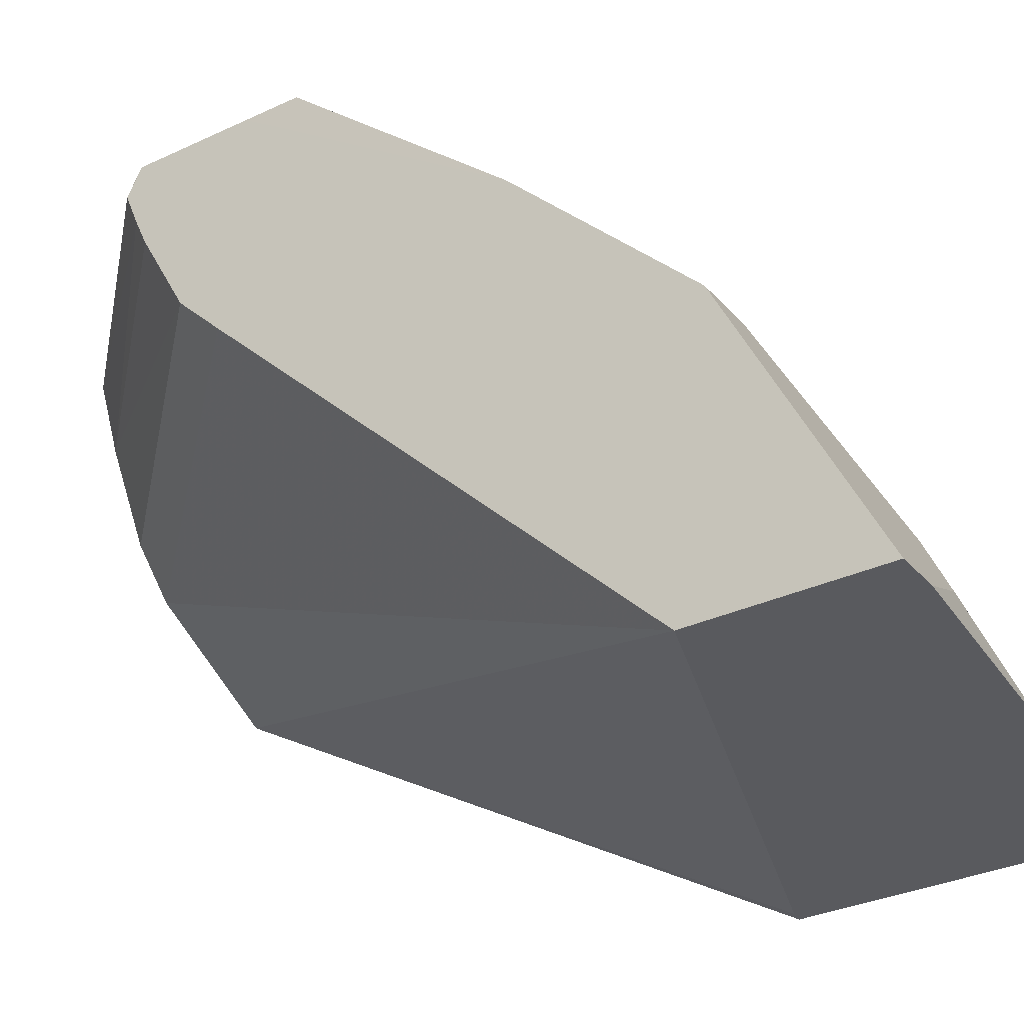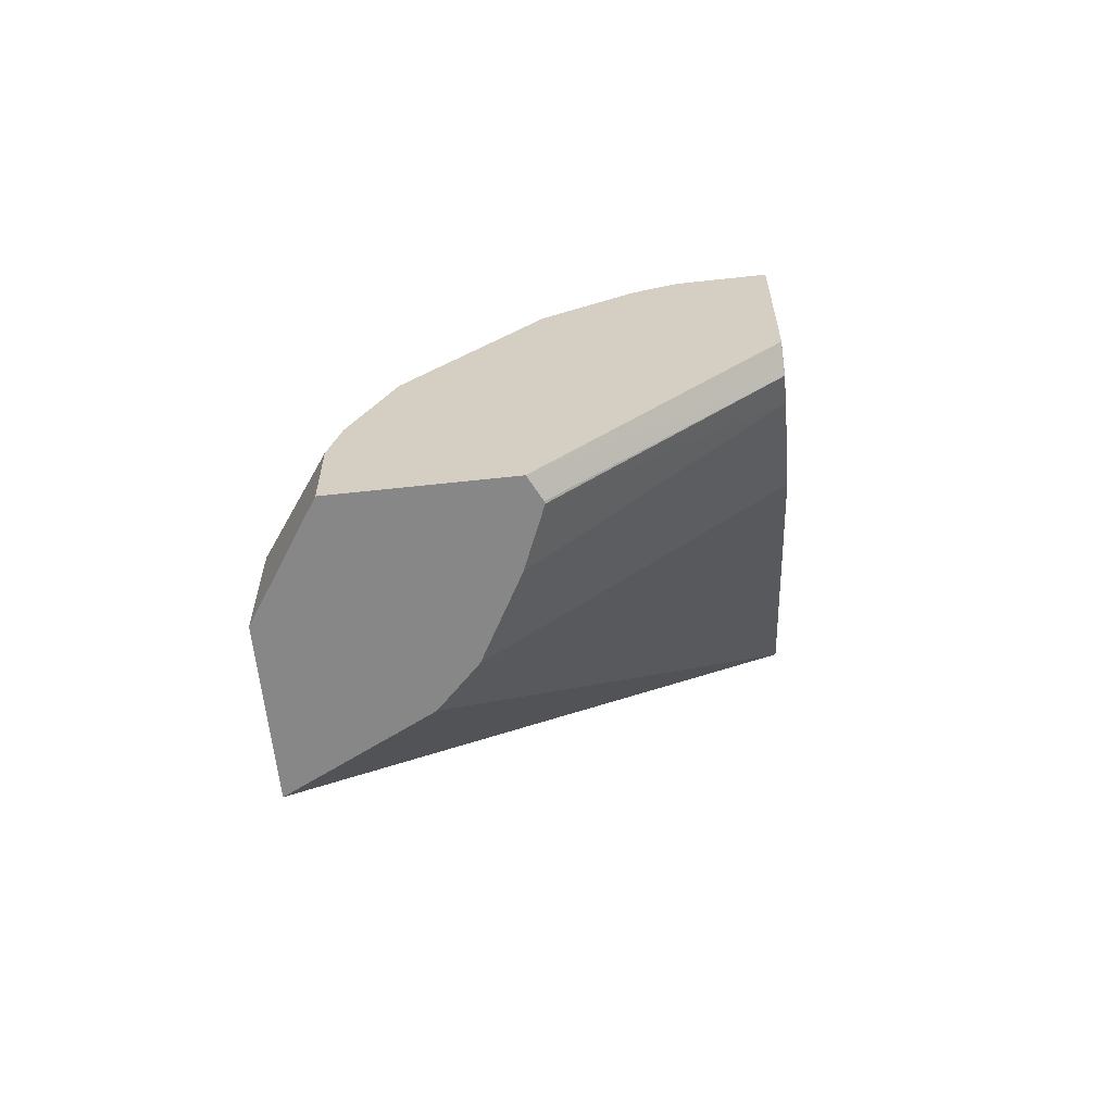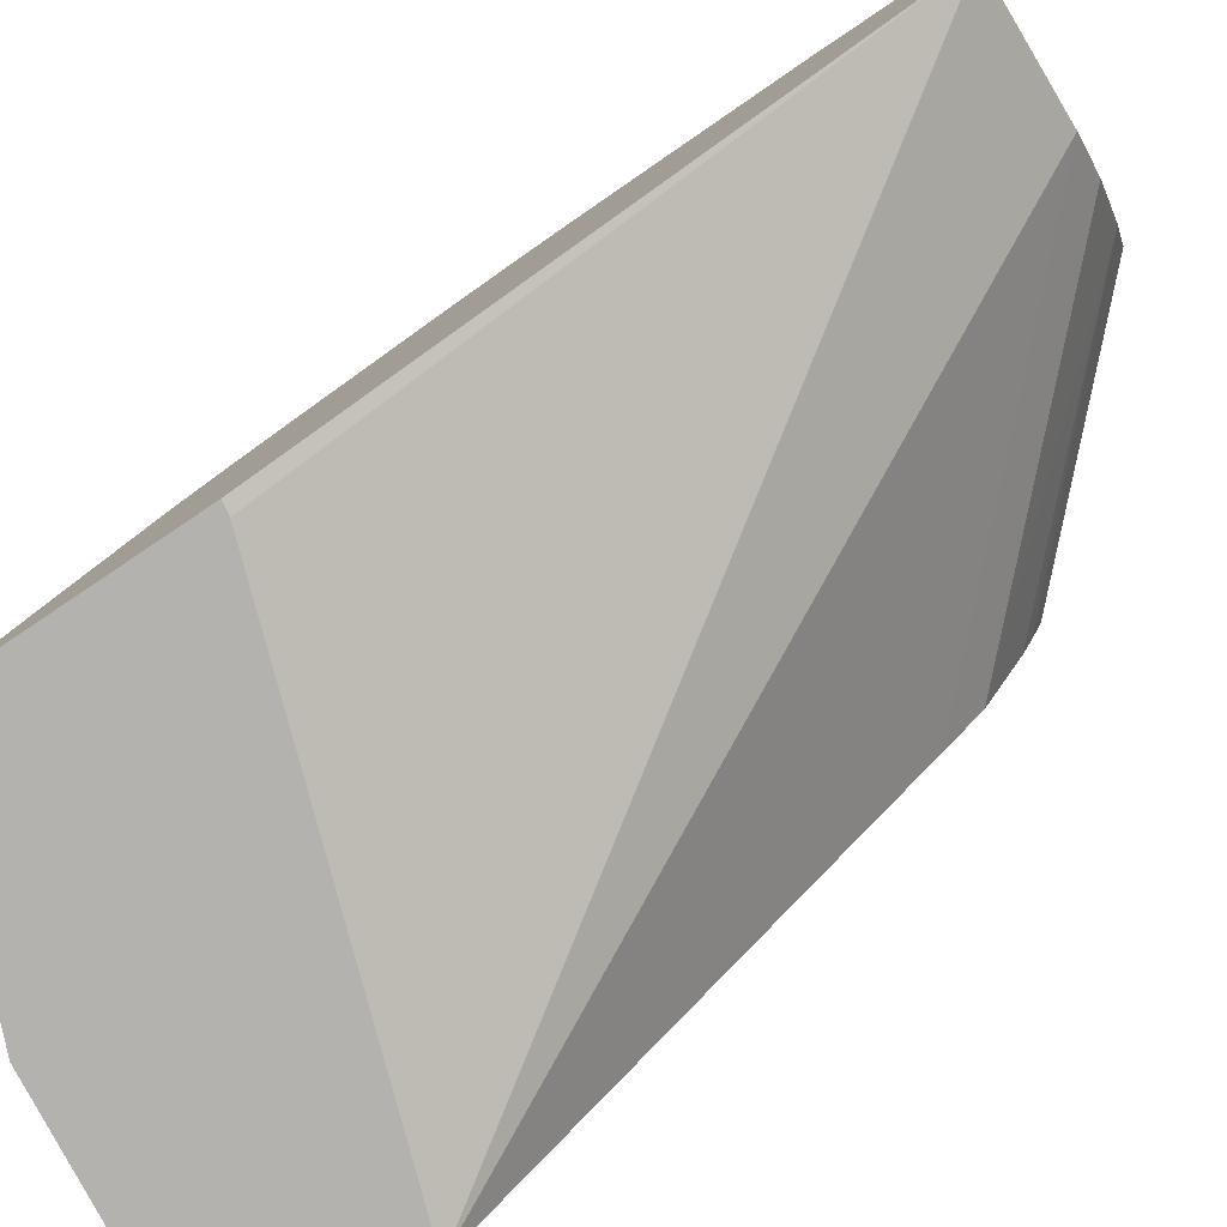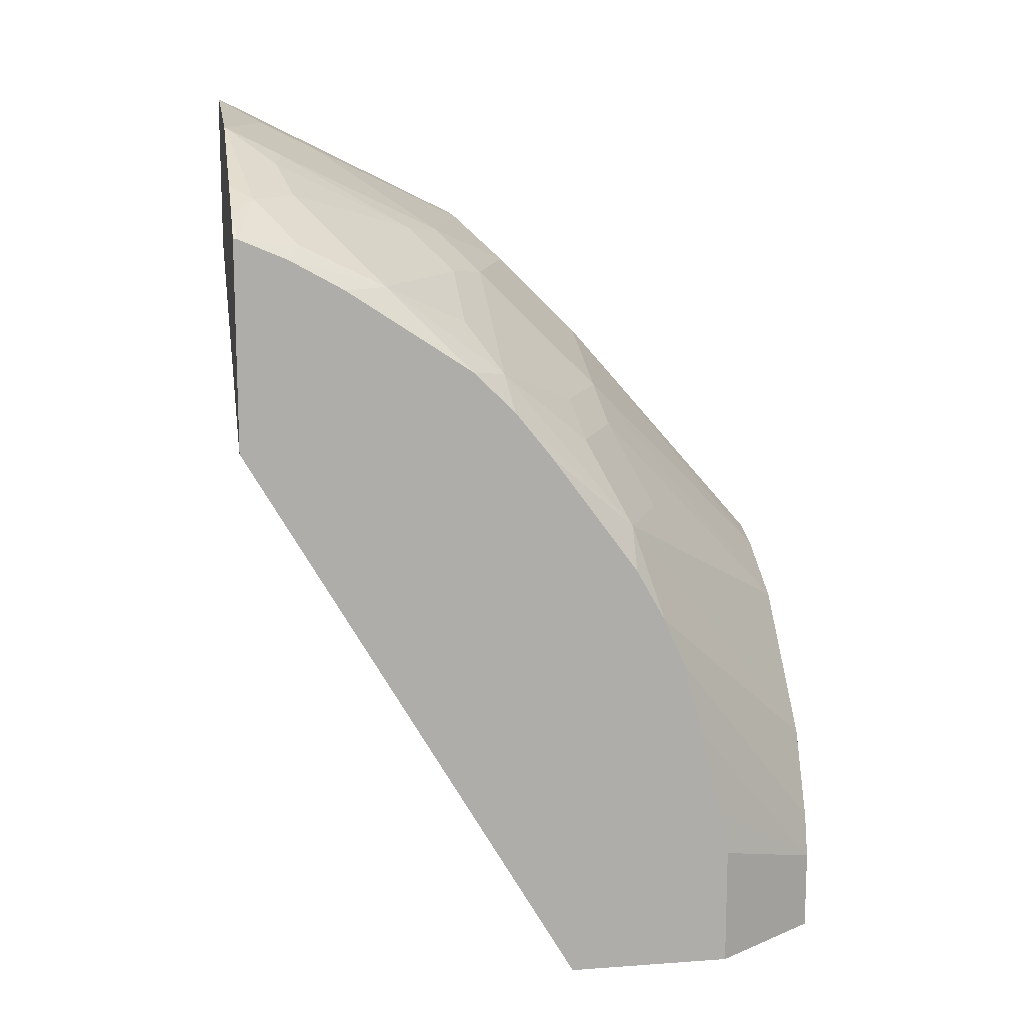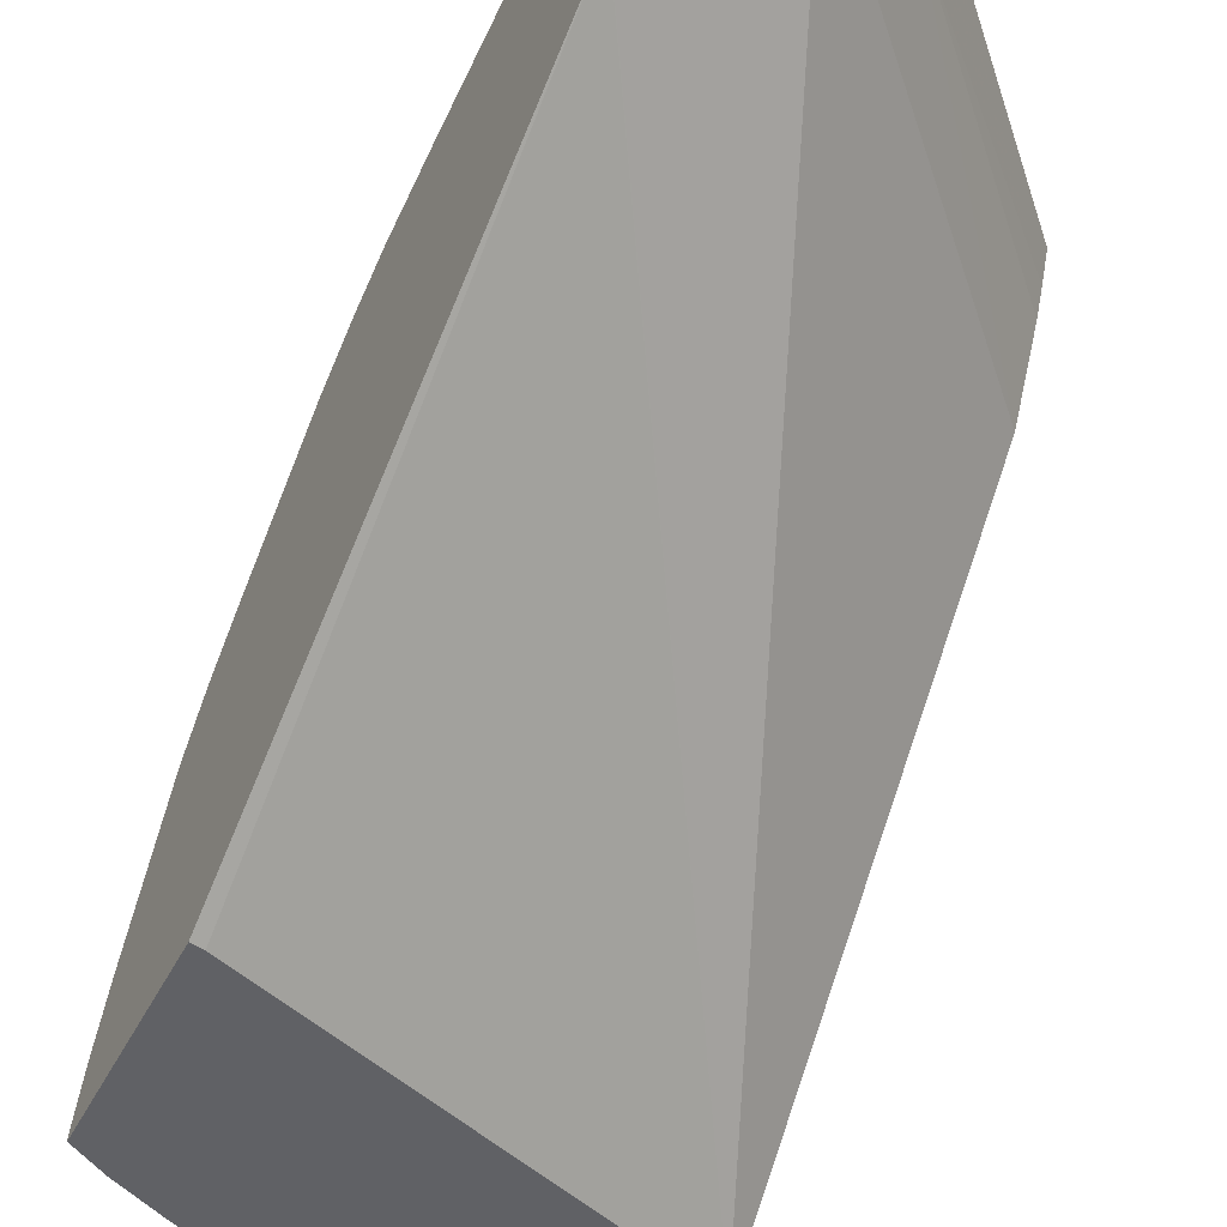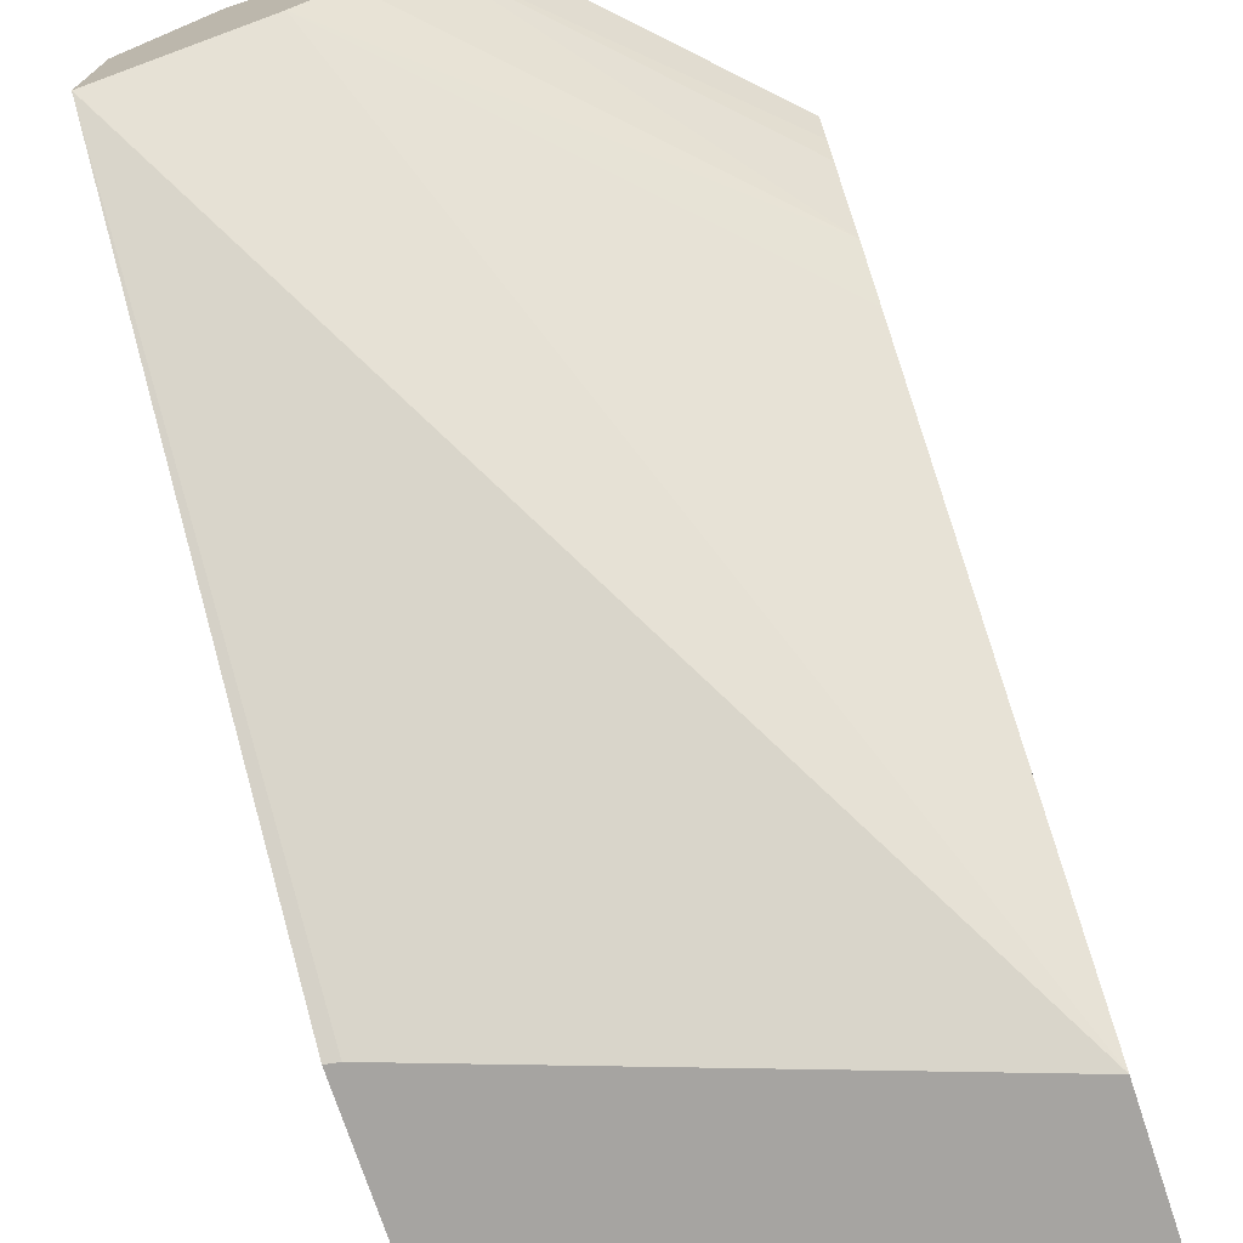
<metadata>
{"format":"obj","ext":"obj","renderer":"f3d","projection":"perspective","resolution":1024,"background":"white","views":[{"elev":-31.7,"azim":-56.4,"up":"+Y"},{"elev":-62.5,"azim":-173.7,"up":"+Z"},{"elev":-79.8,"azim":123.8,"up":"+Y"},{"elev":13.2,"azim":80.8,"up":"+Z"},{"elev":-49.6,"azim":153.1,"up":"+Y"},{"elev":-73.5,"azim":-161.8,"up":"+Y"}]}
</metadata>
<code>
v 0.2237 0.5048 0.2775
v 0.2237 0.5048 0.3786
v 0.2178 0.5048 0.2784
v 0.2237 0.6668 0.0009389
v 0.2237 0.5068 0.3786
v 0.2064 0.5048 0.3884
v -7.464e-05 0.5048 0.3543
v 0.2234 0.6669 0.0009389
v 0.2237 0.7477 0.0009389
v 0.2123 0.536 0.3741
v 0.1921 0.5157 0.3944
v 0.2237 0.5303 0.3685
v 0.1812 0.5048 0.3998
v -7.464e-05 0.5048 0.4352
v -7.464e-05 0.7011 0.1551
v 0.155 0.7011 0.0009389
v 0.2032 0.677 0.0009389
v 0.1884 0.8016 0.0009389
v 0.2237 0.7477 0.06007
v 0.1719 0.536 0.3944
v 0.2123 0.5764 0.3539
v 0.1449 0.5292 0.4078
v 0.1213 0.5056 0.4247
v 0.2237 0.5562 0.3539
v 0.1213 0.5048 0.4247
v 0.01946 0.5048 0.4352
v -7.464e-05 0.6067 0.3843
v -7.464e-05 0.7213 0.1348
v 0.1348 0.7213 0.0009389
v 0.1073 0.8016 0.0009389
v 0.1884 0.8016 0.04047
v 0.2237 0.7426 0.08213
v 0.1314 0.5966 0.3741
v 0.1921 0.6168 0.3337
v 0.1517 0.6168 0.3539
v 0.2237 0.6168 0.3135
v 0.209 0.6337 0.3101
v 0.1281 0.5326 0.4112
v 0.06068 0.5258 0.4247
v 0.05393 0.5393 0.4179
v 0.04047 0.5663 0.4045
v 0.02697 0.6337 0.3708
v -7.464e-05 0.6337 0.3708
v -7.464e-05 0.7604 0.1133
v 0.113 0.7602 0.0009389
v 0.1014 0.7898 0.0009389
v -7.464e-05 0.7886 0.1012
v 1.296e-05 0.8016 0.1076
v 0.1826 0.8016 0.0613
v 0.2237 0.7224 0.163
v 0.2237 0.7325 0.1258
v 0.1079 0.6135 0.3708
v 0.1281 0.6337 0.3505
v 0.2237 0.6371 0.2932
v 0.2123 0.6977 0.2326
v 0.1921 0.6775 0.273
v 0.1685 0.6741 0.2899
v 0.06743 0.5528 0.4112
v 0.06743 0.6539 0.3505
v 0.06743 0.6741 0.3303
v 0.02697 0.7146 0.2899
v -7.464e-05 0.7146 0.2899
v -7.464e-05 0.7734 0.1074
v 0.1011 0.7887 0.0009389
v -7.464e-05 0.8016 0.1079
v 0.1624 0.8016 0.1018
v 0.2237 0.7123 0.1865
v 0.1281 0.6943 0.2899
v 0.2237 0.655 0.2707
v 0.1719 0.7179 0.2326
v 0.2237 0.6977 0.2124
v 0.1017 0.8016 0.1624
v 0.1517 0.6977 0.273
v 0.06743 0.6943 0.3101
v 0.04047 0.8016 0.1885
v -5.275e-05 0.8016 0.1885
v -7.464e-05 0.7886 0.1821
v -7.464e-05 0.8016 0.1626
v 0.06132 0.8016 0.1827
f 31 50 51
f 31 51 32
f 33 52 38
f 33 35 52
f 34 37 53
f 34 53 35
f 35 53 52
f 39 58 40
f 37 54 55
f 37 55 56
f 37 56 57
f 37 57 53
f 38 58 39
f 38 52 58
f 40 58 41
f 36 54 37
f 31 49 50
f 26 39 40
f 30 46 47
f 21 35 33
f 41 58 42
f 21 24 36
f 21 36 37
f 21 37 34
f 22 38 23
f 22 33 38
f 30 47 48
f 23 39 26
f 23 38 39
f 26 40 41
f 26 41 27
f 27 42 43
f 27 41 42
f 28 44 45
f 28 45 29
f 23 26 25
f 42 52 59
f 76 78 77
f 42 60 61
f 55 66 72
f 55 72 70
f 56 73 68
f 56 68 57
f 60 68 74
f 60 74 61
f 61 74 75
f 55 67 66
f 61 75 76
f 62 76 77
f 68 73 72
f 68 72 79
f 68 79 74
f 70 72 73
f 74 79 75
f 21 34 35
f 61 76 62
f 42 59 60
f 55 71 67
f 55 73 56
f 42 61 62
f 42 62 43
f 42 58 52
f 44 63 45
f 45 63 64
f 46 64 47
f 47 65 48
f 55 69 71
f 47 64 63
f 50 66 67
f 52 53 59
f 53 60 59
f 53 57 68
f 53 68 60
f 54 69 55
f 55 70 73
f 49 66 50
f 20 21 33
f 1 36 24
f 19 31 32
f 1 5 2
f 2 5 6
f 3 7 4
f 4 8 17
f 4 17 16
f 4 16 29
f 4 29 45
f 4 45 64
f 4 64 46
f 4 46 30
f 4 30 18
f 4 18 9
f 4 7 8
f 5 10 11
f 5 11 6
f 1 12 5
f 1 24 12
f 1 54 36
f 1 69 54
f 20 33 22
f 1 2 6
f 1 6 13
f 1 13 25
f 1 25 26
f 1 26 14
f 1 14 7
f 5 12 10
f 1 7 3
f 1 4 9
f 1 9 19
f 1 19 32
f 1 32 51
f 1 51 50
f 1 50 67
f 1 67 71
f 1 3 4
f 6 11 13
f 1 71 69
f 7 27 43
f 12 24 21
f 13 23 25
f 14 26 27
f 15 28 16
f 16 28 29
f 18 30 48
f 18 65 78
f 18 78 76
f 18 76 75
f 18 75 79
f 18 79 72
f 18 72 66
f 18 66 49
f 7 14 27
f 18 49 31
f 11 23 13
f 11 22 23
f 18 48 65
f 10 21 20
f 7 43 62
f 7 62 77
f 11 20 22
f 7 77 78
f 7 78 65
f 7 65 47
f 7 63 44
f 7 44 28
f 7 28 15
f 7 47 63
f 7 15 16
f 7 16 17
f 7 17 8
f 9 18 31
f 9 31 19
f 10 20 11
f 10 12 21

</code>
